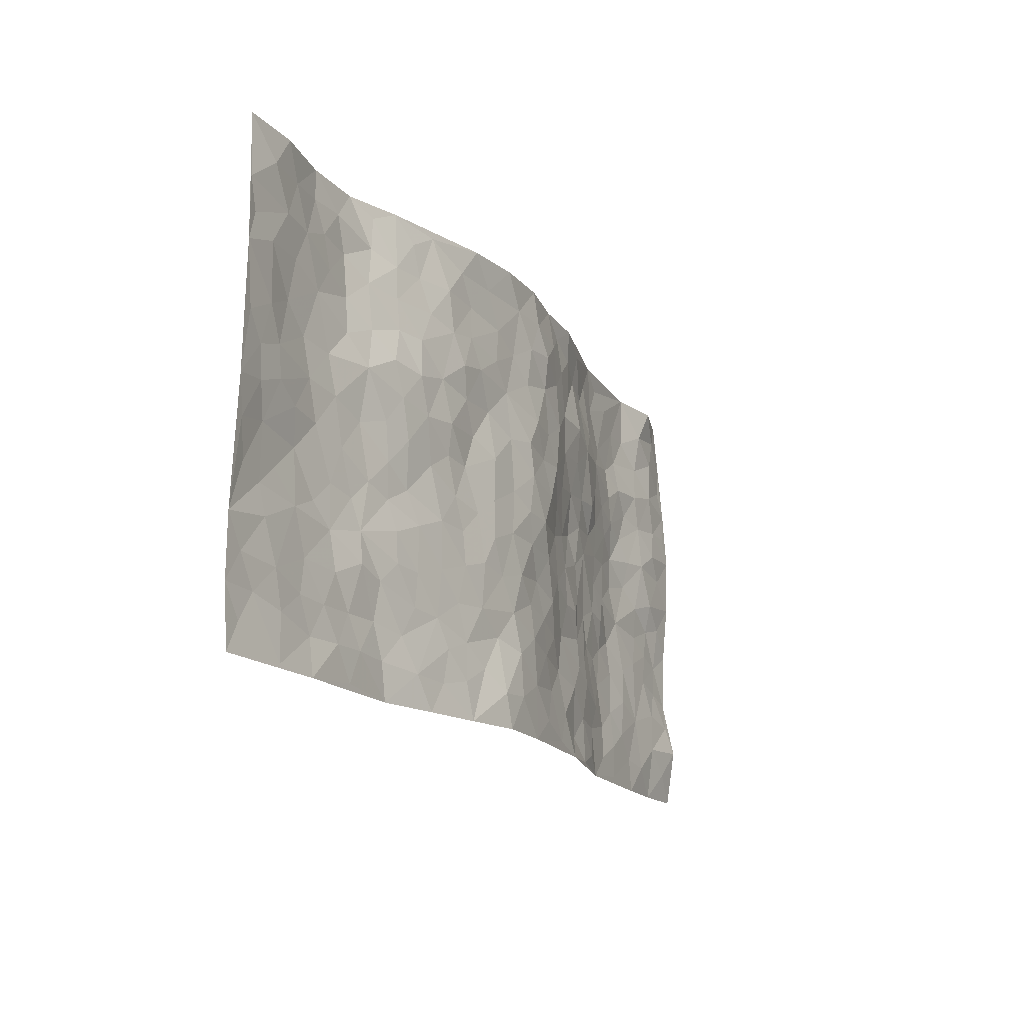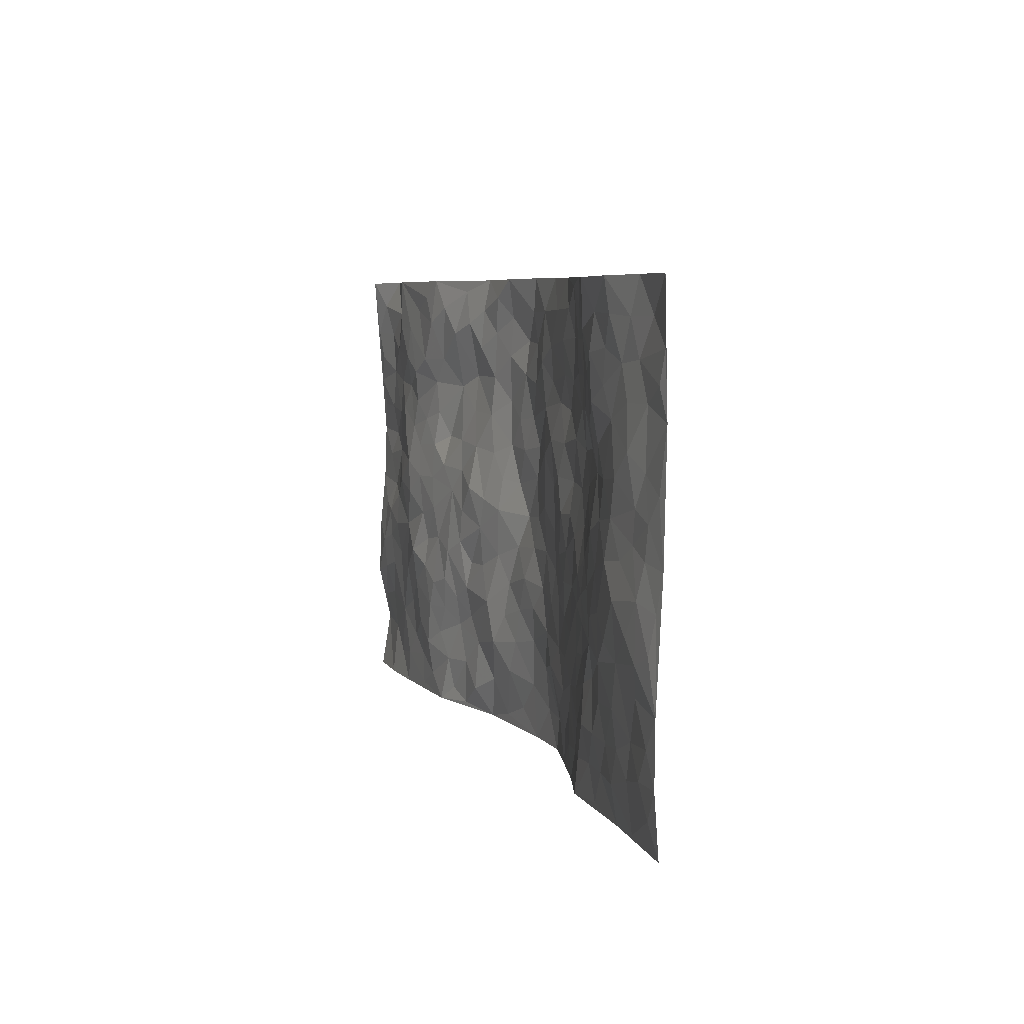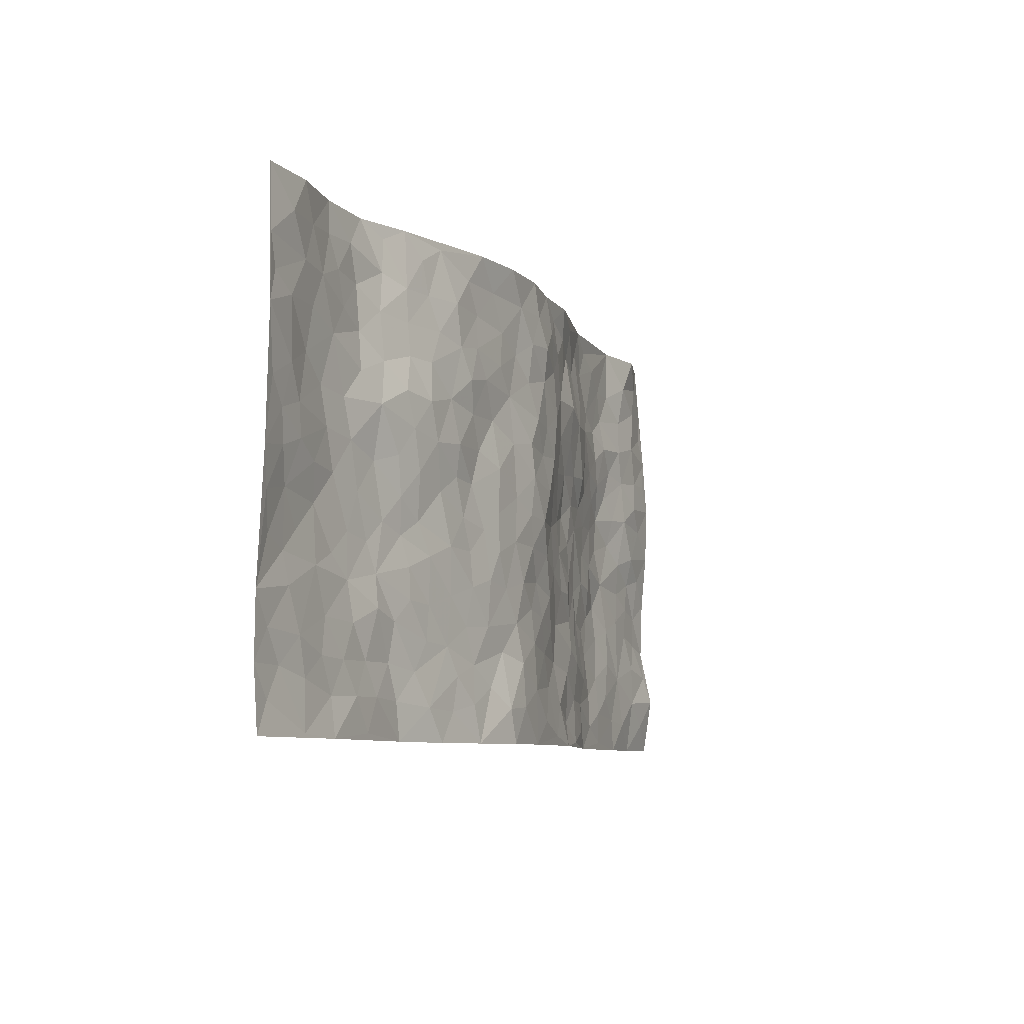
<metadata>
{"format":"obj","ext":"obj","renderer":"f3d","projection":"perspective","resolution":1024,"background":"white","views":[{"elev":-16.6,"azim":116.1,"up":"+Y"},{"elev":6.2,"azim":72.3,"up":"+Y"},{"elev":-7.7,"azim":112.9,"up":"+Y"}]}
</metadata>
<code>
v -0.9782 0.00364 0.03304
v -0.9746 0.9944 0.04836
v 0.9776 0.002739 0.03899
v 0.9737 0.9997 0.03387
v -0.7933 0.3919 0.03928
v -0.9769 0.4984 0.02393
v -0.855 0.3571 0.03822
v -0.0009112 0.003439 -0.07013
v -0.9774 0.2494 0.03975
v -0.9204 0.3371 0.04109
v -0.7311 0.001608 0.02758
v -0.9771 0.1271 0.0133
v -0.7063 0.2925 0.03464
v -0.8546 0.002839 0.03571
v -0.838 0.2881 0.03515
v -0.485 0.002193 0.01233
v -0.9561 0.1885 0.02587
v -0.2918 0.1687 -0.02375
v -0.7732 0.3216 0.03403
v -0.8599 0.1206 0.02249
v -0.9218 0.0647 0.02319
v -0.7926 0.06443 0.02526
v -0.6684 0.1271 0.02377
v -0.7202 0.07484 0.02722
v -0.8713 0.2075 0.02746
v -0.9078 0.2695 0.03813
v -0.7658 0.1771 0.02758
v -0.688 0.2099 0.02582
v -0.8606 0.4859 0.0221
v -0.9776 0.3744 0.03557
v -0.7333 0.996 0.03878
v -0.531 0.2223 0.02659
v 0.2589 0.1572 -0.03851
v -0.9766 0.746 0.02856
v -0.3631 0.3941 -0.0001649
v -0.7791 0.7508 0.02458
v -0.7966 0.8286 0.03112
v -0.5769 0.4418 0.03078
v -0.5961 0.6047 0.0312
v -0.4864 0.9966 0.02042
v -0.9536 0.6841 0.02314
v -0.6571 0.5616 0.04394
v -0.391 0.7537 -0.01828
v -0.5036 0.28 0.02518
v -0.4554 0.2257 0.009792
v -0.4911 0.1627 0.01208
v -0.4473 0.6353 -0.003926
v -0.3636 0.5605 -0.005751
v 0.1655 0.4747 -0.05237
v -0.3319 0.2227 -0.01832
v -0.2091 0.6118 -0.03559
v -0.3734 0.6296 -0.009296
v -0.2996 0.05872 -0.0177
v -0.6236 0.7089 0.02937
v -0.3928 0.1957 -0.0096
v -0.8679 0.6154 0.01555
v -0.03787 0.3497 -0.05162
v 0.05731 0.3408 -0.06268
v 0.2965 0.4515 -0.03089
v -0.09601 0.5523 -0.0616
v -0.1641 0.5572 -0.0422
v 0.09151 0.6313 -0.05434
v -0.6274 0.3455 0.04311
v -0.7443 0.5722 0.03102
v -0.9481 0.8064 0.03206
v -0.5544 0.1291 0.02503
v -0.3656 0.0138 -0.01526
v -0.7918 0.465 0.03453
v -0.6121 0.1721 0.02823
v -0.6096 0.01838 0.02025
v -0.2464 0.004767 -0.04448
v -0.6108 0.08844 0.02038
v -0.5417 0.05341 0.01724
v -0.4285 0.03832 -0.003825
v -0.4471 0.1048 0.004362
v -0.8879 0.6832 0.0214
v -0.9676 0.8702 0.03737
v -0.7332 0.5081 0.04255
v -0.0006511 0.9994 -0.06547
v -0.7992 0.6731 0.02566
v -0.5562 0.3148 0.03199
v -0.5078 0.4608 0.02285
v 0.006228 0.5723 -0.0683
v -0.05039 0.4837 -0.0678
v 0.002875 0.4208 -0.06151
v -0.1234 0.1297 -0.04529
v -0.5658 0.6689 0.02289
v -0.9115 0.5601 0.02189
v -0.7288 0.6897 0.03434
v -0.4436 0.2973 0.01451
v -0.6259 0.2671 0.03443
v -0.4987 0.6874 0.01001
v -0.1705 0.4865 -0.03392
v -0.2595 0.4376 -0.01795
v -0.6435 0.6477 0.03319
v -0.01115 0.1187 -0.06505
v -0.4115 0.5108 0.0045
v -0.3403 0.2895 -0.009241
v -0.2373 0.5053 -0.01992
v -0.1794 0.3835 -0.03665
v -0.9763 0.622 0.02001
v -0.7015 0.6215 0.03862
v -0.8087 0.5774 0.02104
v -0.36 0.1115 -0.01363
v -0.517 0.5327 0.02317
v -0.6783 0.4053 0.04016
v -0.13 0.3256 -0.04696
v -0.1486 0.2509 -0.04114
v -0.514 0.611 0.01872
v 0.1079 0.73 -0.0514
v -0.003841 0.2165 -0.06242
v -0.07281 0.2747 -0.05252
v 0.004645 0.2898 -0.05828
v -0.4243 0.3643 0.01284
v -0.1944 0.1853 -0.0289
v -0.6493 0.487 0.04424
v -0.5522 0.3806 0.02448
v -0.4876 0.3915 0.01743
v -0.3033 0.5258 -0.004195
v -0.2569 0.3518 -0.02325
v -0.3512 0.4681 -0.001392
v -0.2237 0.2726 -0.02245
v -0.09122 0.4125 -0.05602
v -0.59 0.5307 0.03481
v -0.09153 0.1998 -0.04905
v -0.2128 0.09545 -0.0373
v -0.3955 0.2592 -0.001727
v -0.9248 0.4363 0.03052
v -0.8643 0.4201 0.03751
v 0.09212 0.4238 -0.05922
v 0.2079 0.2379 -0.04685
v 0.08213 0.5178 -0.05728
v 0.01914 0.4889 -0.06553
v 0.1663 0.3937 -0.05433
v 0.7875 0.4966 0.04112
v 0.2193 0.4344 -0.04251
v 0.2657 0.3136 -0.03864
v 0.1603 0.5684 -0.052
v 0.1234 0.9987 -0.06671
v -0.2908 0.6207 -0.01911
v 0.4223 0.8794 -0.01062
v 0.4857 0.9974 0.01094
v -0.214 0.781 -0.04019
v -0.05967 0.8648 -0.07122
v -0.3199 0.3499 -0.016
v -0.4552 0.566 0.01189
v -0.07489 0.05485 -0.06186
v -0.1591 0.02464 -0.05314
v 0.1229 0.003691 -0.07286
v 0.01276 0.8608 -0.06575
v -0.01699 0.7006 -0.06652
v 0.4195 0.1963 -0.009217
v 0.3398 0.2897 -0.0242
v 0.587 0.5265 0.02404
v 0.5229 0.5466 0.002644
v 0.4523 0.1349 0.0004768
v 0.5191 0.2277 0.0108
v 0.4123 0.3615 -0.0124
v 0.02283 0.6417 -0.06767
v -0.05933 0.6282 -0.05963
v -0.1477 0.7302 -0.05813
v -0.08693 0.6939 -0.05888
v -0.06095 0.792 -0.06315
v -0.137 0.6337 -0.05606
v 0.02024 0.7756 -0.05923
v 0.2464 0.9986 -0.05013
v -0.01967 0.9274 -0.06773
v -0.2681 0.8452 -0.02507
v -0.1993 0.8797 -0.04039
v -0.3167 0.7811 -0.03274
v -0.2459 0.9968 -0.03856
v -0.2271 0.6968 -0.03538
v -0.3174 0.7006 -0.02478
v -0.1405 0.83 -0.0539
v -0.1222 0.9981 -0.04392
v 0.2177 0.7463 -0.0469
v 0.1726 0.668 -0.04064
v 0.3268 0.5948 -0.03714
v 0.2597 0.5234 -0.03212
v 0.2657 0.6661 -0.03811
v 0.4238 0.7437 -0.01909
v 0.3556 0.6828 -0.03077
v 0.2863 0.7331 -0.04476
v 0.06808 0.9298 -0.06234
v 0.07776 0.8242 -0.05243
v 0.1449 0.8587 -0.05033
v 0.25 0.8735 -0.03954
v 0.3218 0.7933 -0.03731
v 0.2311 0.5961 -0.03562
v -0.8789 0.8642 0.02339
v -0.6793 0.8142 0.03978
v -0.8659 0.7719 0.02092
v -0.8549 0.9943 0.014
v -0.9184 0.936 0.03196
v -0.8068 0.9179 0.02095
v -0.7312 0.8828 0.04035
v -0.6032 0.9273 0.03005
v -0.6597 0.8837 0.03721
v -0.6841 0.7441 0.02879
v -0.5571 0.8124 0.02909
v -0.6186 0.7791 0.03522
v -0.5078 0.8991 0.02649
v -0.3887 0.8763 0.00216
v -0.5424 0.9584 0.02844
v -0.4632 0.8148 0.007628
v -0.4396 0.9345 0.01354
v -0.3449 0.9711 -0.01398
v -0.51 0.7595 0.01228
v -0.3186 0.9 -0.0124
v -0.2585 0.9294 -0.02874
v 0.1558 0.7856 -0.05134
v 0.2544 0.8044 -0.04269
v 0.1881 0.9341 -0.04833
v 0.3922 0.8117 -0.02201
v 0.3377 0.8807 -0.0349
v 0.3799 0.982 -0.01664
v 0.2887 0.9377 -0.0377
v 0.4395 0.9474 -0.00555
v 0.3792 0.4935 -0.01879
v 0.3248 0.5291 -0.02879
v 0.4837 0.6036 -0.01296
v 0.4327 0.6641 -0.02473
v 0.4061 0.5876 -0.02567
v 0.3513 0.1899 -0.0221
v 0.4789 0.3347 0.0001248
v 0.4586 0.5219 -0.01171
v 0.346 0.388 -0.02636
v -0.1252 0.9149 -0.0555
v -0.1832 0.9571 -0.03641
v 0.3192 0.1328 -0.03039
v 0.6079 0.01526 0.01941
v 0.201 0.3339 -0.04953
v 0.2703 0.3851 -0.03467
v 0.5804 0.2482 0.01518
v 0.7279 0.9977 0.05061
v 0.9768 0.2513 0.04667
v 0.4894 0.8112 0.0015
v 0.7134 0.4873 0.04289
v 0.4863 0.7459 -0.002574
v 0.9761 0.5001 0.03393
v 0.6645 0.2943 0.0362
v 0.5064 0.4679 0.005546
v 0.774 0.3115 0.04263
v 0.5571 0.4157 0.01955
v 0.4843 0.002034 0.01605
v 0.0896 0.253 -0.06037
v 0.5002 0.07726 0.0152
v 0.1342 0.3198 -0.05531
v 0.4145 0.2666 -0.01172
v 0.8711 0.266 0.04247
v 0.6369 0.4618 0.03183
v 0.5736 0.08277 0.01922
v 0.446 0.426 -0.00193
v 0.6026 0.3718 0.02949
v 0.2854 0.2326 -0.03294
v 0.476 0.2716 -0.00147
v 0.2634 0.07837 -0.04197
v 0.3648 0.001305 -0.01871
v 0.2436 0.001981 -0.04664
v 0.2001 0.1148 -0.05013
v 0.06763 0.171 -0.06661
v 0.1436 0.1901 -0.05052
v 0.6082 0.1481 0.02622
v 0.7725 0.4232 0.0502
v 0.7445 0.2217 0.03851
v 0.6472 0.08157 0.02296
v 0.6644 0.3848 0.03805
v 0.7133 0.3394 0.04414
v 0.883 0.3267 0.04922
v 0.7412 0.5673 0.04162
v 0.6885 0.1463 0.02942
v 0.7602 0.1507 0.03536
v 0.8368 0.3679 0.04985
v 0.9401 0.3502 0.04657
v 0.8833 0.4389 0.04688
v 0.578 0.3131 0.02189
v 0.8178 0.1069 0.03718
v 0.3302 0.06283 -0.02569
v 0.4089 0.06822 -0.01175
v 0.07105 0.0793 -0.07343
v 0.1436 0.07384 -0.07101
v 0.9755 0.7502 0.02868
v 0.7284 0.07987 0.03258
v 0.6512 0.2163 0.02966
v 0.9584 0.425 0.03946
v 0.904 0.5091 0.03911
v 0.8053 0.2511 0.04034
v 0.5282 0.1488 0.01901
v 0.7316 0.002819 0.02199
v 0.4989 0.3941 0.009824
v 0.9379 0.0646 0.0443
v 0.9769 0.127 0.04772
v 0.8375 0.1812 0.03762
v 0.8961 0.1253 0.04563
v 0.8273 0.01033 0.02962
v 0.9353 0.1892 0.04697
v 0.6619 0.5555 0.03294
v 0.6881 0.6325 0.03523
v 0.5842 0.6355 0.00827
v 0.8229 0.6915 0.04184
v 0.6263 0.7698 0.03714
v 0.9543 0.6251 0.03356
v 0.7639 0.6417 0.04344
v 0.8519 0.595 0.03736
v 0.7298 0.7435 0.03619
v 0.8429 0.5302 0.03777
v 0.9134 0.5741 0.03701
v 0.8889 0.6594 0.03298
v 0.6367 0.6916 0.02699
v 0.5624 0.7228 0.01543
v 0.51 0.6744 -0.008878
v 0.8494 0.8525 0.0299
v 0.707 0.8704 0.04005
v 0.8085 0.7768 0.03659
v 0.8942 0.7782 0.03181
v 0.776 0.8441 0.03442
v 0.9717 0.875 0.03136
v 0.6893 0.8016 0.03702
v 0.9509 0.8119 0.03362
v 0.7365 0.9309 0.04429
v 0.8504 0.999 0.03089
v 0.6035 0.9961 0.04883
v 0.816 0.9261 0.03368
v 0.9028 0.9288 0.02462
v 0.6555 0.9335 0.042
v 0.5511 0.8998 0.02788
v 0.4894 0.8805 0.00433
v 0.5445 0.9681 0.02922
v 0.5657 0.8206 0.02359
v 0.6304 0.8594 0.04245
f 29 6 128
f 12 21 20
f 26 10 9
f 55 45 46
f 27 19 15
f 26 9 17
f 101 6 88
f 12 1 21
f 7 15 19
f 125 86 96
f 84 123 85
f 129 29 128
f 25 27 15
f 12 20 17
f 73 75 66
f 22 14 11
f 26 17 25
f 9 12 17
f 25 15 26
f 5 129 7
f 52 146 48
f 55 18 50
f 7 19 5
f 20 27 25
f 124 82 105
f 41 76 34
f 20 14 22
f 14 20 21
f 14 21 1
f 24 22 11
f 24 27 22
f 72 66 69
f 69 32 91
f 70 24 11
f 24 23 27
f 17 20 25
f 27 20 22
f 10 15 7
f 10 26 15
f 23 28 27
f 27 13 19
f 28 23 69
f 13 27 28
f 119 121 94
f 10 7 129
f 6 30 128
f 9 10 30
f 36 192 80
f 80 102 89
f 118 81 44
f 64 103 78
f 115 126 86
f 45 32 46
f 91 63 13
f 129 68 29
f 95 87 54
f 95 54 199
f 202 40 204
f 82 97 105
f 29 88 6
f 18 55 104
f 148 126 71
f 38 82 124
f 50 18 122
f 117 82 38
f 5 19 106
f 82 117 118
f 80 64 102
f 127 45 55
f 194 77 190
f 98 35 114
f 39 124 105
f 127 50 98
f 106 19 13
f 66 75 46
f 39 95 42
f 63 117 38
f 95 89 102
f 101 56 76
f 51 140 99
f 18 53 126
f 62 83 132
f 45 127 90
f 112 113 57
f 103 29 68
f 130 85 58
f 109 39 105
f 35 94 121
f 113 246 58
f 151 165 163
f 120 100 94
f 114 127 98
f 192 190 65
f 95 39 87
f 36 191 37
f 67 104 74
f 56 101 88
f 13 63 106
f 192 34 76
f 268 241 243
f 108 115 125
f 93 84 60
f 133 84 85
f 156 288 157
f 101 76 41
f 80 103 64
f 105 97 146
f 99 61 51
f 92 109 47
f 125 96 111
f 158 227 153
f 75 104 55
f 69 66 32
f 81 91 32
f 106 78 68
f 42 64 78
f 77 34 65
f 24 70 72
f 75 73 16
f 16 71 67
f 2 34 77
f 13 28 91
f 103 56 88
f 56 80 76
f 72 69 23
f 11 16 70
f 16 73 70
f 16 67 74
f 115 18 126
f 24 72 23
f 73 72 70
f 16 74 75
f 72 73 66
f 32 45 44
f 84 83 60
f 66 46 32
f 78 106 116
f 117 63 81
f 67 53 104
f 103 68 78
f 69 91 28
f 36 80 89
f 106 38 116
f 106 68 5
f 81 118 117
f 62 132 138
f 32 44 81
f 53 67 71
f 57 58 85
f 123 100 107
f 93 60 61
f 33 230 224
f 8 96 147
f 132 133 130
f 140 48 119
f 93 100 123
f 122 98 50
f 164 60 160
f 53 71 126
f 125 112 108
f 193 194 195
f 75 55 46
f 63 91 81
f 56 103 80
f 196 198 31
f 18 104 53
f 121 48 97
f 38 106 63
f 118 97 82
f 97 35 121
f 51 172 140
f 130 134 49
f 87 39 109
f 288 252 263
f 97 114 35
f 47 43 92
f 57 113 58
f 248 130 58
f 34 101 41
f 114 90 127
f 116 124 42
f 145 94 35
f 118 114 97
f 167 79 175
f 98 145 35
f 85 123 57
f 43 47 52
f 199 36 89
f 42 78 116
f 159 83 62
f 88 29 103
f 74 104 75
f 118 44 90
f 173 140 172
f 42 95 102
f 190 192 37
f 65 190 77
f 89 95 199
f 125 111 112
f 92 87 109
f 18 115 122
f 177 180 176
f 112 57 107
f 109 105 146
f 93 94 100
f 285 286 275
f 96 86 147
f 137 232 131
f 57 123 107
f 87 92 208
f 49 134 136
f 132 130 49
f 161 164 162
f 50 127 55
f 122 108 107
f 122 107 100
f 48 140 52
f 118 90 114
f 99 119 94
f 123 84 93
f 36 37 192
f 48 121 119
f 120 122 100
f 39 42 124
f 38 124 116
f 248 58 246
f 44 45 90
f 98 122 120
f 146 52 47
f 94 93 99
f 168 209 170
f 212 183 188
f 202 197 200
f 42 102 64
f 107 108 112
f 99 93 61
f 8 280 96
f 112 111 113
f 125 115 86
f 115 108 122
f 128 30 10
f 5 68 129
f 10 129 128
f 132 49 138
f 83 84 133
f 130 133 85
f 83 133 132
f 248 134 130
f 156 152 224
f 151 110 165
f 212 186 211
f 153 224 249
f 254 251 244
f 246 261 262
f 225 158 249
f 49 136 179
f 185 184 150
f 214 188 181
f 181 188 182
f 161 163 174
f 143 170 172
f 110 211 185
f 184 79 167
f 174 228 169
f 62 110 159
f 163 150 144
f 210 169 229
f 170 143 168
f 176 211 110
f 98 120 145
f 94 145 120
f 48 146 97
f 109 146 47
f 148 86 126
f 147 86 148
f 71 8 148
f 8 147 148
f 244 276 254
f 232 136 134
f 174 143 161
f 60 83 160
f 163 162 151
f 159 160 83
f 261 281 262
f 259 281 149
f 219 220 59
f 246 113 111
f 33 255 131
f 157 256 152
f 137 255 153
f 230 278 279
f 262 260 33
f 154 155 242
f 131 255 137
f 248 131 232
f 281 280 149
f 259 258 278
f 220 179 59
f 159 151 160
f 162 160 151
f 164 61 60
f 228 174 144
f 144 174 163
f 159 110 151
f 161 172 164
f 186 184 185
f 161 162 163
f 61 164 51
f 160 162 164
f 187 217 213
f 150 163 165
f 205 202 200
f 79 184 139
f 170 43 173
f 174 169 143
f 161 143 172
f 167 144 150
f 176 180 183
f 172 170 173
f 223 226 221
f 185 150 165
f 99 140 119
f 207 206 203
f 172 51 164
f 43 52 173
f 173 52 140
f 167 175 228
f 228 229 169
f 210 168 169
f 177 110 62
f 189 138 179
f 62 138 177
f 136 232 233
f 181 182 222
f 150 184 167
f 178 180 189
f 49 179 138
f 177 138 189
f 180 178 182
f 178 179 220
f 307 308 304
f 222 223 221
f 215 187 188
f 176 183 212
f 187 213 186
f 214 215 188
f 185 211 186
f 237 181 239
f 182 188 183
f 110 185 165
f 216 215 141
f 211 176 212
f 182 183 180
f 176 110 177
f 213 184 186
f 178 189 179
f 177 189 180
f 195 190 37
f 197 198 200
f 195 194 190
f 34 192 65
f 80 192 76
f 37 196 195
f 194 2 77
f 193 2 194
f 196 37 191
f 31 193 195
f 198 196 191
f 31 195 196
f 199 201 191
f 197 204 31
f 198 191 201
f 31 198 197
f 201 199 54
f 36 199 191
f 54 208 201
f 208 43 205
f 208 54 87
f 198 201 200
f 206 205 203
f 43 170 203
f 210 207 209
f 40 202 206
f 31 204 40
f 197 202 204
f 208 205 200
f 43 203 205
f 205 206 202
f 203 209 207
f 171 40 207
f 40 206 207
f 208 200 201
f 43 208 92
f 170 209 203
f 168 143 169
f 207 210 171
f 168 210 209
f 188 187 212
f 212 187 186
f 166 139 213
f 184 213 139
f 237 214 181
f 215 214 141
f 216 141 218
f 213 217 166
f 142 166 216
f 217 216 166
f 187 215 217
f 216 217 215
f 237 141 214
f 142 216 218
f 223 222 182
f 179 136 59
f 223 220 219
f 267 238 251
f 237 327 141
f 223 182 178
f 158 290 253
f 220 223 178
f 59 233 227
f 233 59 136
f 248 246 131
f 153 249 158
f 251 254 267
f 223 219 226
f 111 261 246
f 297 251 238
f 276 256 157
f 167 228 144
f 229 228 175
f 175 171 229
f 229 171 210
f 260 257 33
f 265 271 272
f 266 289 283
f 269 243 250
f 249 224 152
f 266 283 271
f 227 233 137
f 253 227 158
f 325 313 320
f 135 264 275
f 310 329 239
f 270 298 297
f 249 256 225
f 275 273 269
f 311 222 221
f 155 154 299
f 234 276 157
f 310 311 299
f 222 239 181
f 221 226 155
f 266 263 252
f 242 290 244
f 264 273 275
f 273 264 243
f 242 244 154
f 276 290 225
f 288 234 157
f 240 282 302
f 275 286 306
f 225 290 158
f 234 263 284
f 241 254 276
f 233 232 137
f 137 153 227
f 264 135 238
f 244 251 154
f 260 259 257
f 227 253 219
f 33 224 255
f 154 297 299
f 240 302 307
f 297 154 251
f 264 268 243
f 253 226 219
f 271 284 263
f 277 294 293
f 290 242 253
f 241 234 284
f 59 227 219
f 242 155 226
f 252 245 231
f 157 152 156
f 257 230 33
f 152 256 249
f 278 230 257
f 262 33 131
f 224 153 255
f 259 278 257
f 134 248 232
f 230 279 224
f 96 261 111
f 261 96 280
f 280 281 261
f 246 262 131
f 252 247 245
f 268 267 241
f 283 277 272
f 288 247 252
f 275 274 285
f 295 291 294
f 267 268 264
f 263 234 288
f 309 310 299
f 290 276 244
f 283 272 271
f 267 254 241
f 265 243 241
f 236 240 285
f 297 238 270
f 303 305 298
f 241 276 234
f 221 155 299
f 272 277 293
f 250 243 287
f 286 285 240
f 284 271 265
f 271 263 266
f 295 3 291
f 225 256 276
f 241 284 265
f 289 266 231
f 3 292 291
f 321 235 323
f 293 294 296
f 279 278 258
f 245 279 258
f 279 156 224
f 260 281 259
f 280 8 149
f 262 281 260
f 231 266 252
f 267 264 238
f 306 304 270
f 283 289 295
f 243 269 273
f 236 269 250
f 294 292 296
f 274 236 285
f 269 274 275
f 250 287 293
f 245 289 231
f 236 274 269
f 156 279 247
f 242 226 253
f 247 279 245
f 243 265 287
f 288 156 247
f 265 272 293
f 296 292 236
f 293 287 265
f 295 294 277
f 277 283 295
f 236 250 296
f 289 3 295
f 292 294 291
f 293 296 250
f 300 304 308
f 325 320 235
f 329 330 326
f 270 304 303
f 270 303 298
f 309 305 301
f 135 306 270
f 299 297 298
f 298 309 299
f 238 135 270
f 300 314 305
f 303 300 305
f 304 306 307
f 300 303 304
f 282 319 315
f 322 325 235
f 275 306 135
f 307 306 286
f 240 307 286
f 308 307 302
f 302 282 308
f 308 282 315
f 305 309 298
f 310 309 301
f 310 301 329
f 310 239 311
f 222 311 239
f 299 311 221
f 319 312 315
f 312 323 316
f 301 305 318
f 305 314 316
f 300 308 315
f 316 314 312
f 312 314 315
f 315 314 300
f 323 312 324
f 316 313 318
f 282 4 317
f 330 313 325
f 4 321 324
f 235 320 323
f 282 317 319
f 312 319 317
f 326 325 322
f 316 320 313
f 316 318 305
f 142 218 327
f 327 218 141
f 316 323 320
f 324 312 317
f 4 324 317
f 321 323 324
f 318 313 330
f 328 326 322
f 326 327 329
f 329 327 237
f 326 328 327
f 322 142 328
f 327 328 142
f 329 237 239
f 301 318 330
f 326 330 325
f 330 329 301

</code>
